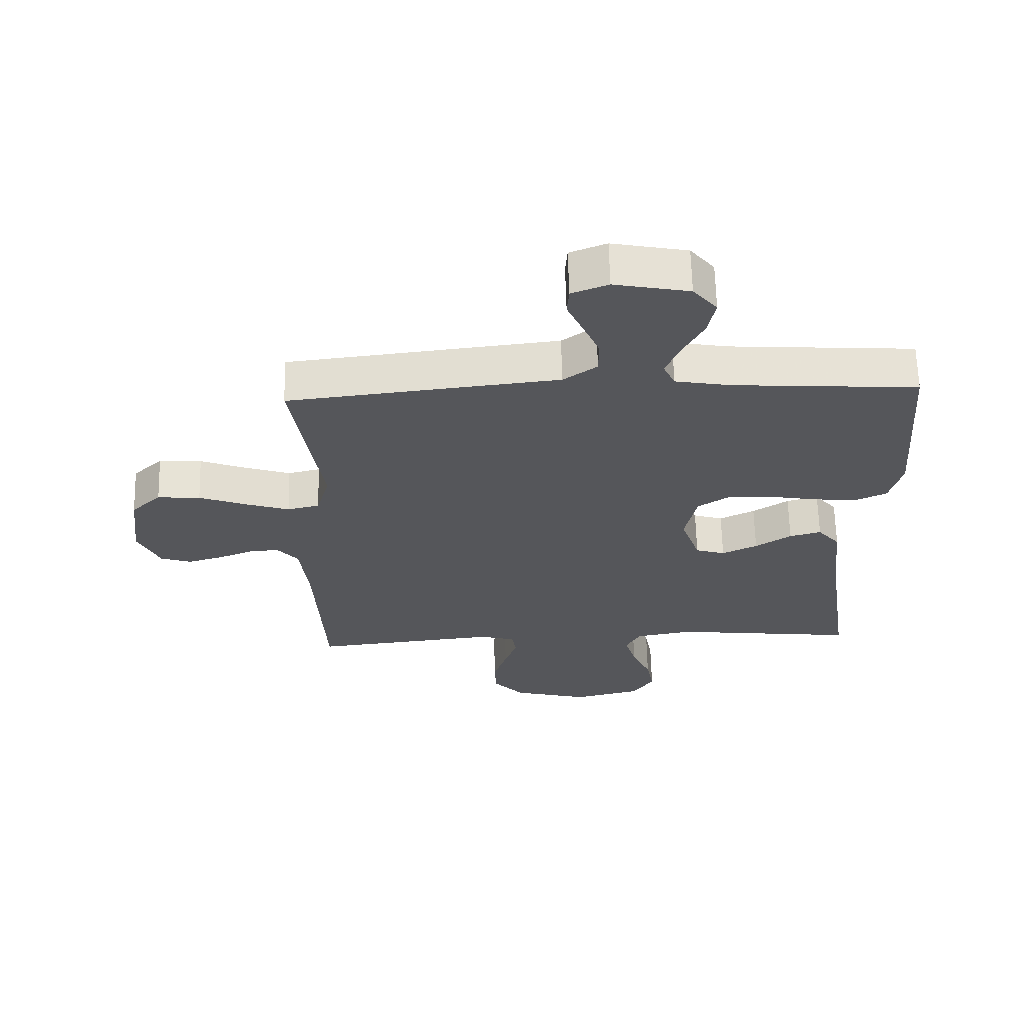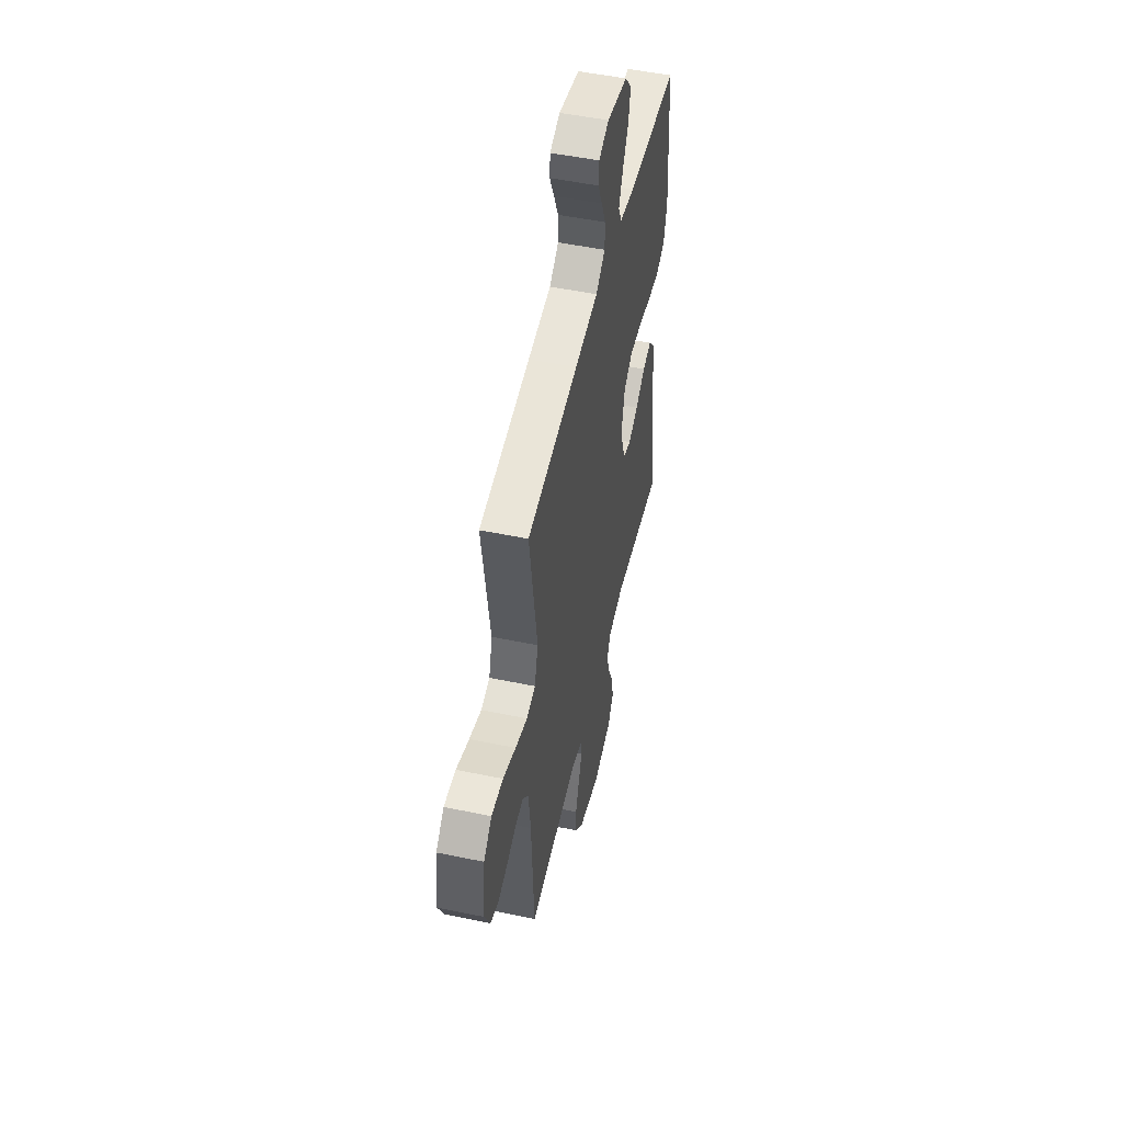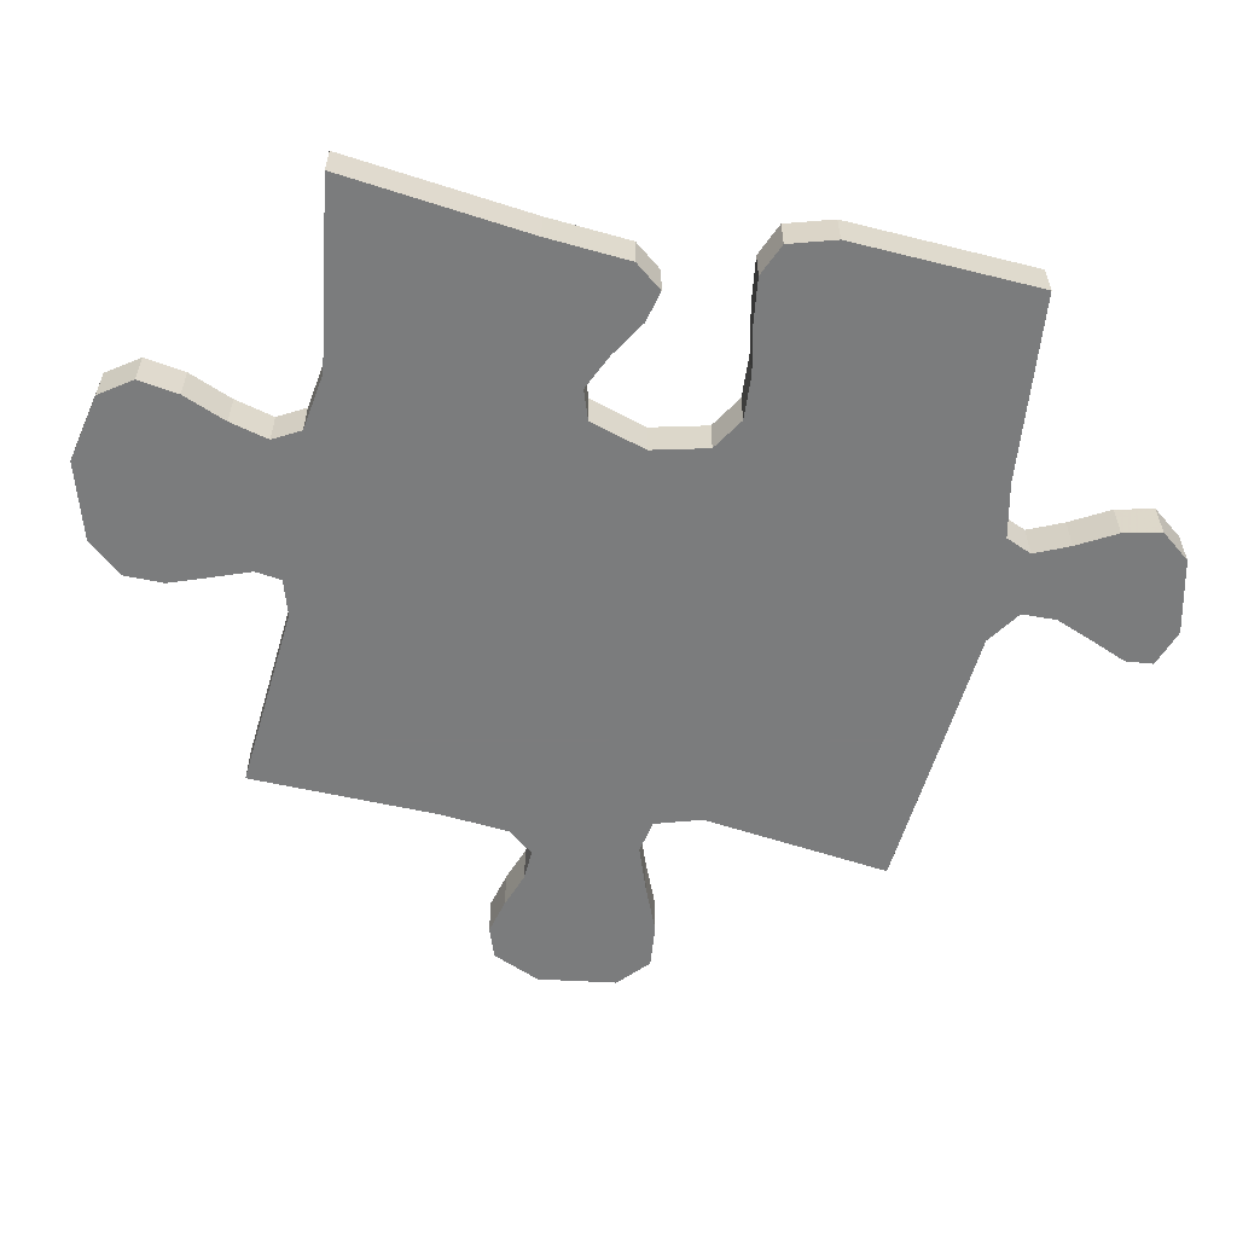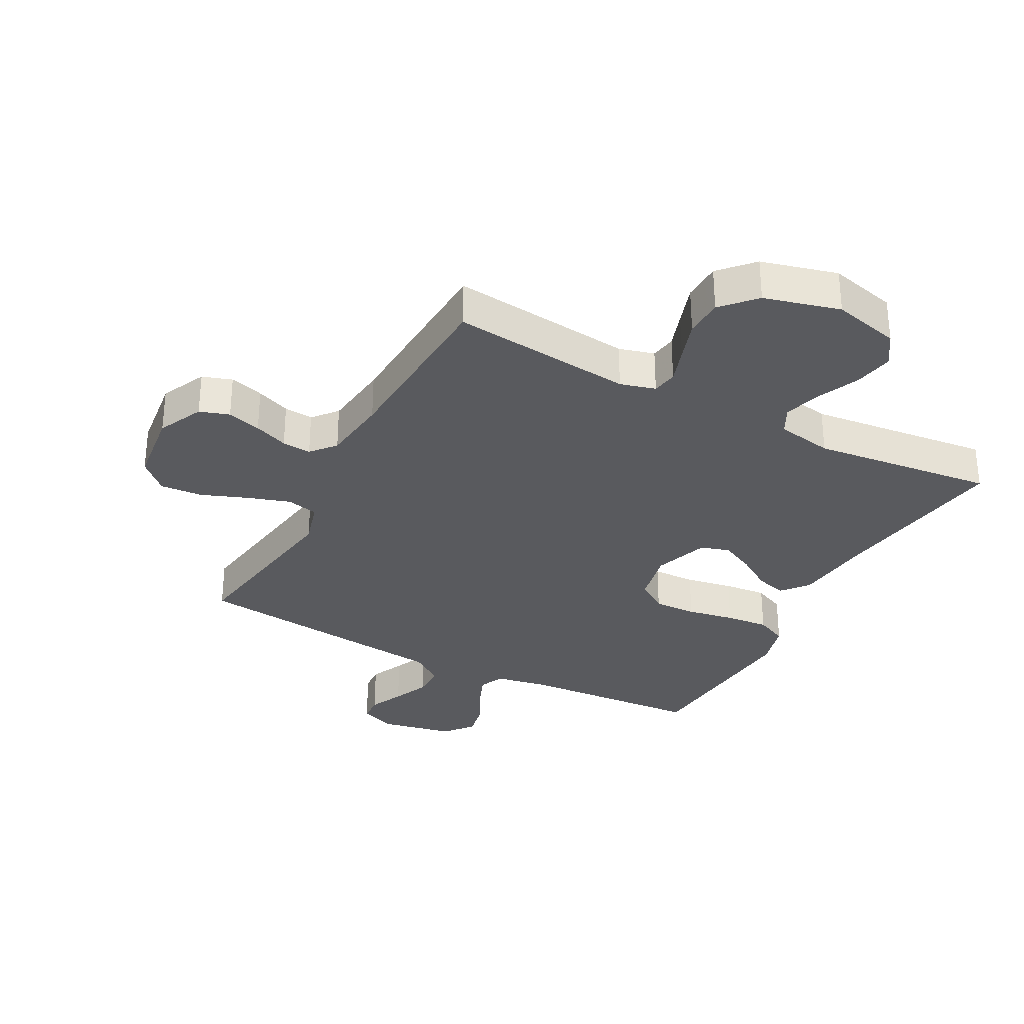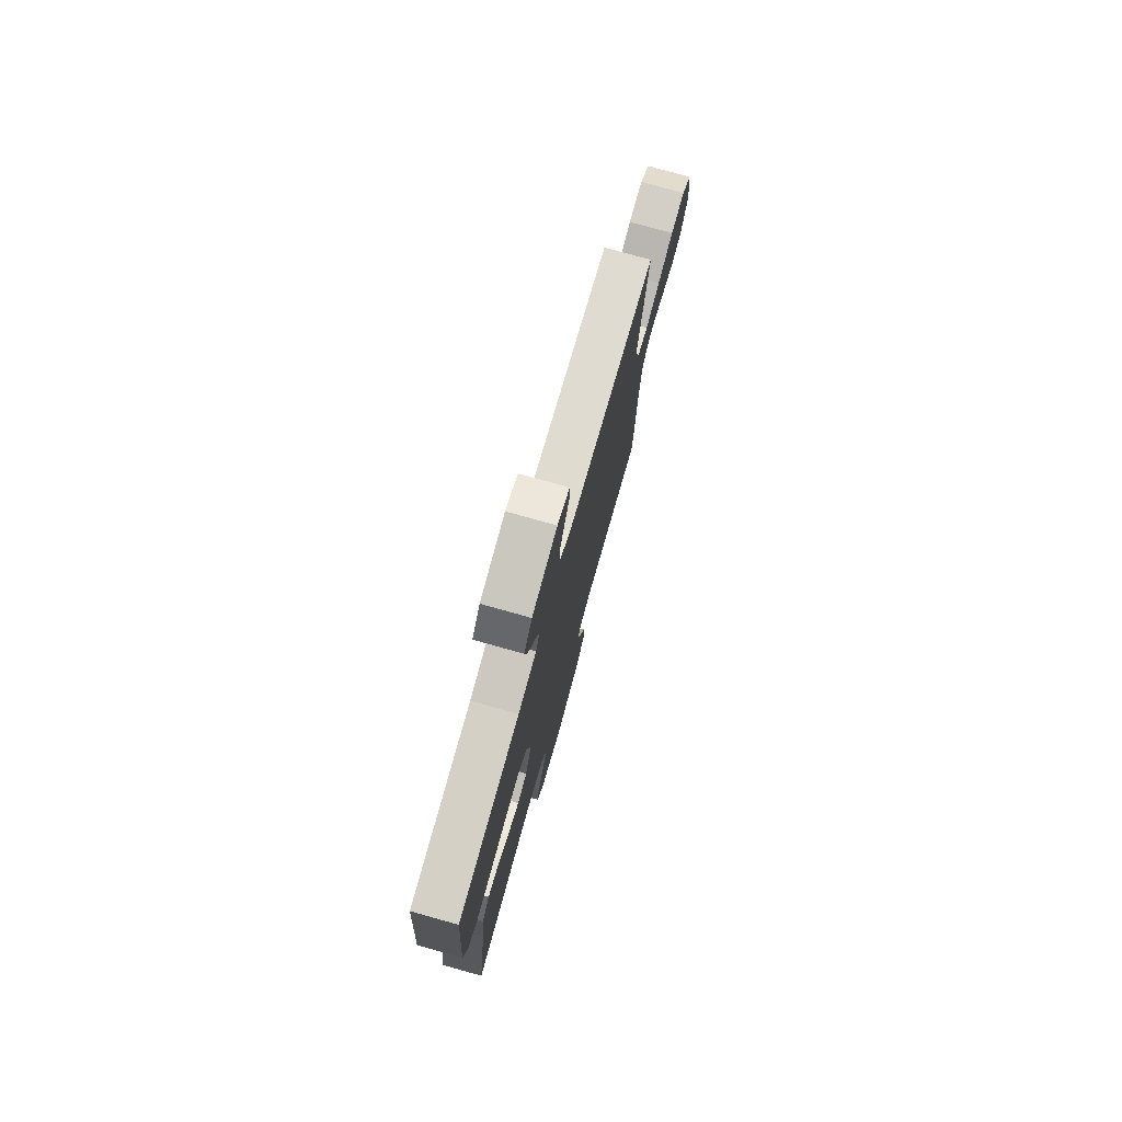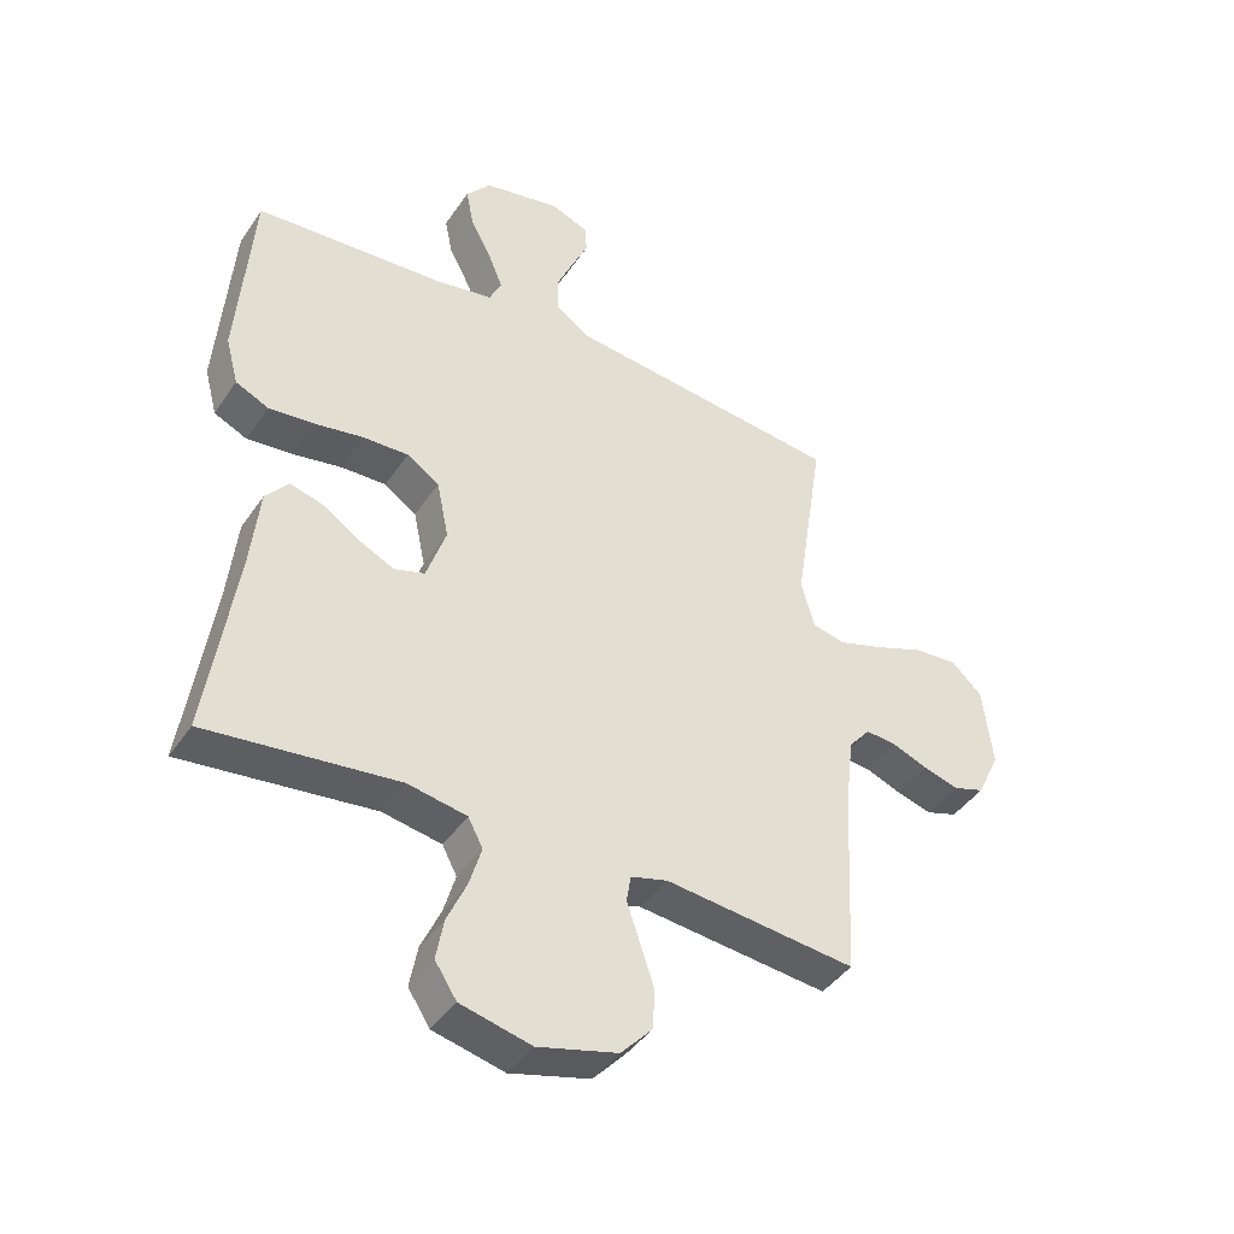
<metadata>
{"format":"obj","ext":"obj","renderer":"f3d","projection":"perspective","resolution":1024,"background":"white","views":[{"elev":64.0,"azim":178.6,"up":"+Z"},{"elev":50.8,"azim":102.8,"up":"+Z"},{"elev":-58.7,"azim":-100.1,"up":"+Y"},{"elev":-31.5,"azim":152.0,"up":"+Y"},{"elev":76.7,"azim":-74.3,"up":"+Z"},{"elev":-42.2,"azim":-31.3,"up":"+Z"}]}
</metadata>
<code>
v -0.5 0.07 0.5
v -0.2 0.07 0.52
v -0.111 0.07 0.536
v -0.092 0.07 0.577
v -0.115 0.07 0.633
v -0.148 0.07 0.696
v -0.16 0.07 0.756
v -0.121 0.07 0.803
v 0 0.07 0.827
v 0.059 0.07 0.804
v 0.062 0.07 0.76
v 0.036 0.07 0.703
v 0.01 0.07 0.643
v 0.01 0.07 0.588
v 0.064 0.07 0.549
v 0.2 0.07 0.534
v 0.5 0.07 0.5
v 0.454 0.07 0.2
v 0.475 0.07 0.126
v 0.527 0.07 0.114
v 0.598 0.07 0.137
v 0.674 0.07 0.166
v 0.743 0.07 0.171
v 0.791 0.07 0.125
v 0.806 0.07 0
v 0.771 0.07 -0.075
v 0.722 0.07 -0.091
v 0.666 0.07 -0.075
v 0.61 0.07 -0.053
v 0.562 0.07 -0.049
v 0.528 0.07 -0.089
v 0.515 0.07 -0.2
v 0.5 0.07 -0.5
v 0.2 0.07 -0.468
v 0.142 0.07 -0.484
v 0.135 0.07 -0.526
v 0.155 0.07 -0.585
v 0.177 0.07 -0.651
v 0.175 0.07 -0.715
v 0.125 0.07 -0.769
v 0 0.07 -0.802
v -0.111 0.07 -0.775
v -0.145 0.07 -0.723
v -0.133 0.07 -0.658
v -0.102 0.07 -0.589
v -0.084 0.07 -0.527
v -0.107 0.07 -0.483
v -0.2 0.07 -0.466
v -0.5 0.07 -0.5
v -0.456 0.07 -0.2
v -0.442 0.07 -0.068
v -0.406 0.07 -0.025
v -0.355 0.07 -0.039
v -0.297 0.07 -0.077
v -0.24 0.07 -0.105
v -0.192 0.07 -0.09
v -0.161 0.07 0
v -0.18 0.07 0.09
v -0.231 0.07 0.124
v -0.302 0.07 0.122
v -0.38 0.07 0.108
v -0.451 0.07 0.101
v -0.503 0.07 0.125
v -0.523 0.07 0.2
v -0.5 0 0.5
v -0.2 0 0.52
v -0.111 0 0.536
v -0.092 0 0.577
v -0.115 0 0.633
v -0.148 0 0.696
v -0.16 0 0.756
v -0.121 0 0.803
v 0 0 0.827
v 0.059 0 0.804
v 0.062 0 0.76
v 0.036 0 0.703
v 0.01 0 0.643
v 0.01 0 0.588
v 0.064 0 0.549
v 0.2 0 0.534
v 0.5 0 0.5
v 0.454 0 0.2
v 0.475 0 0.126
v 0.527 0 0.114
v 0.598 0 0.137
v 0.674 0 0.166
v 0.743 0 0.171
v 0.791 0 0.125
v 0.806 0 0
v 0.771 0 -0.075
v 0.722 0 -0.091
v 0.666 0 -0.075
v 0.61 0 -0.053
v 0.562 0 -0.049
v 0.528 0 -0.089
v 0.515 0 -0.2
v 0.5 0 -0.5
v 0.2 0 -0.468
v 0.142 0 -0.484
v 0.135 0 -0.526
v 0.155 0 -0.585
v 0.177 0 -0.651
v 0.175 0 -0.715
v 0.125 0 -0.769
v 0 0 -0.802
v -0.111 0 -0.775
v -0.145 0 -0.723
v -0.133 0 -0.658
v -0.102 0 -0.589
v -0.084 0 -0.527
v -0.107 0 -0.483
v -0.2 0 -0.466
v -0.5 0 -0.5
v -0.456 0 -0.2
v -0.442 0 -0.068
v -0.406 0 -0.025
v -0.355 0 -0.039
v -0.297 0 -0.077
v -0.24 0 -0.105
v -0.192 0 -0.09
v -0.161 0 0
v -0.18 0 0.09
v -0.231 0 0.124
v -0.302 0 0.122
v -0.38 0 0.108
v -0.451 0 0.101
v -0.503 0 0.125
v -0.523 0 0.2
f 64 1 2
f 63 64 2
f 62 63 2
f 61 62 2
f 60 61 2
f 59 60 2 3
f 58 59 3 4
f 57 58 4
f 52 53 54
f 51 52 54
f 50 51 54
f 50 54 55
f 49 50 55
f 48 49 55
f 47 48 55 56
f 43 44 45
f 42 43 45
f 41 42 45
f 40 41 45
f 39 40 45
f 38 39 45
f 37 38 45
f 36 37 45
f 35 36 45 46
f 47 56 57
f 46 47 57
f 35 46 57
f 34 35 57
f 27 28 29
f 26 27 29
f 25 26 29
f 24 25 29
f 23 24 29
f 22 23 29
f 21 22 29
f 20 21 29 30
f 19 20 30 31
f 15 16 17 18
f 19 31 32
f 18 19 32
f 15 18 32
f 14 15 32
f 10 11 12
f 9 10 12
f 8 9 12
f 7 8 12
f 6 7 12
f 5 6 12
f 4 5 12 13
f 34 57 4
f 33 34 4
f 32 33 4
f 14 32 4
f 4 13 14
f 66 65 128
f 66 128 127
f 66 127 126
f 66 126 125
f 66 125 124
f 67 66 124 123
f 68 67 123 122
f 68 122 121
f 118 117 116
f 118 116 115
f 118 115 114
f 119 118 114
f 119 114 113
f 119 113 112
f 120 119 112 111
f 109 108 107
f 109 107 106
f 109 106 105
f 109 105 104
f 109 104 103
f 109 103 102
f 109 102 101
f 109 101 100
f 110 109 100 99
f 121 120 111
f 121 111 110
f 121 110 99
f 121 99 98
f 93 92 91
f 93 91 90
f 93 90 89
f 93 89 88
f 93 88 87
f 93 87 86
f 93 86 85
f 94 93 85 84
f 95 94 84 83
f 82 81 80 79
f 96 95 83
f 96 83 82
f 96 82 79
f 96 79 78
f 76 75 74
f 76 74 73
f 76 73 72
f 76 72 71
f 76 71 70
f 76 70 69
f 77 76 69 68
f 68 121 98
f 68 98 97
f 68 97 96
f 68 96 78
f 78 77 68
f 1 65 66 2
f 2 66 67 3
f 3 67 68 4
f 4 68 69 5
f 5 69 70 6
f 6 70 71 7
f 7 71 72 8
f 8 72 73 9
f 9 73 74 10
f 10 74 75 11
f 11 75 76 12
f 12 76 77 13
f 13 77 78 14
f 14 78 79 15
f 15 79 80 16
f 16 80 81 17
f 17 81 82 18
f 18 82 83 19
f 19 83 84 20
f 20 84 85 21
f 21 85 86 22
f 22 86 87 23
f 23 87 88 24
f 24 88 89 25
f 25 89 90 26
f 26 90 91 27
f 27 91 92 28
f 28 92 93 29
f 29 93 94 30
f 30 94 95 31
f 31 95 96 32
f 32 96 97 33
f 33 97 98 34
f 34 98 99 35
f 35 99 100 36
f 36 100 101 37
f 37 101 102 38
f 38 102 103 39
f 39 103 104 40
f 40 104 105 41
f 41 105 106 42
f 42 106 107 43
f 43 107 108 44
f 44 108 109 45
f 45 109 110 46
f 46 110 111 47
f 47 111 112 48
f 48 112 113 49
f 49 113 114 50
f 50 114 115 51
f 51 115 116 52
f 52 116 117 53
f 53 117 118 54
f 54 118 119 55
f 55 119 120 56
f 56 120 121 57
f 57 121 122 58
f 58 122 123 59
f 59 123 124 60
f 60 124 125 61
f 61 125 126 62
f 62 126 127 63
f 63 127 128 64
f 64 128 65 1

</code>
